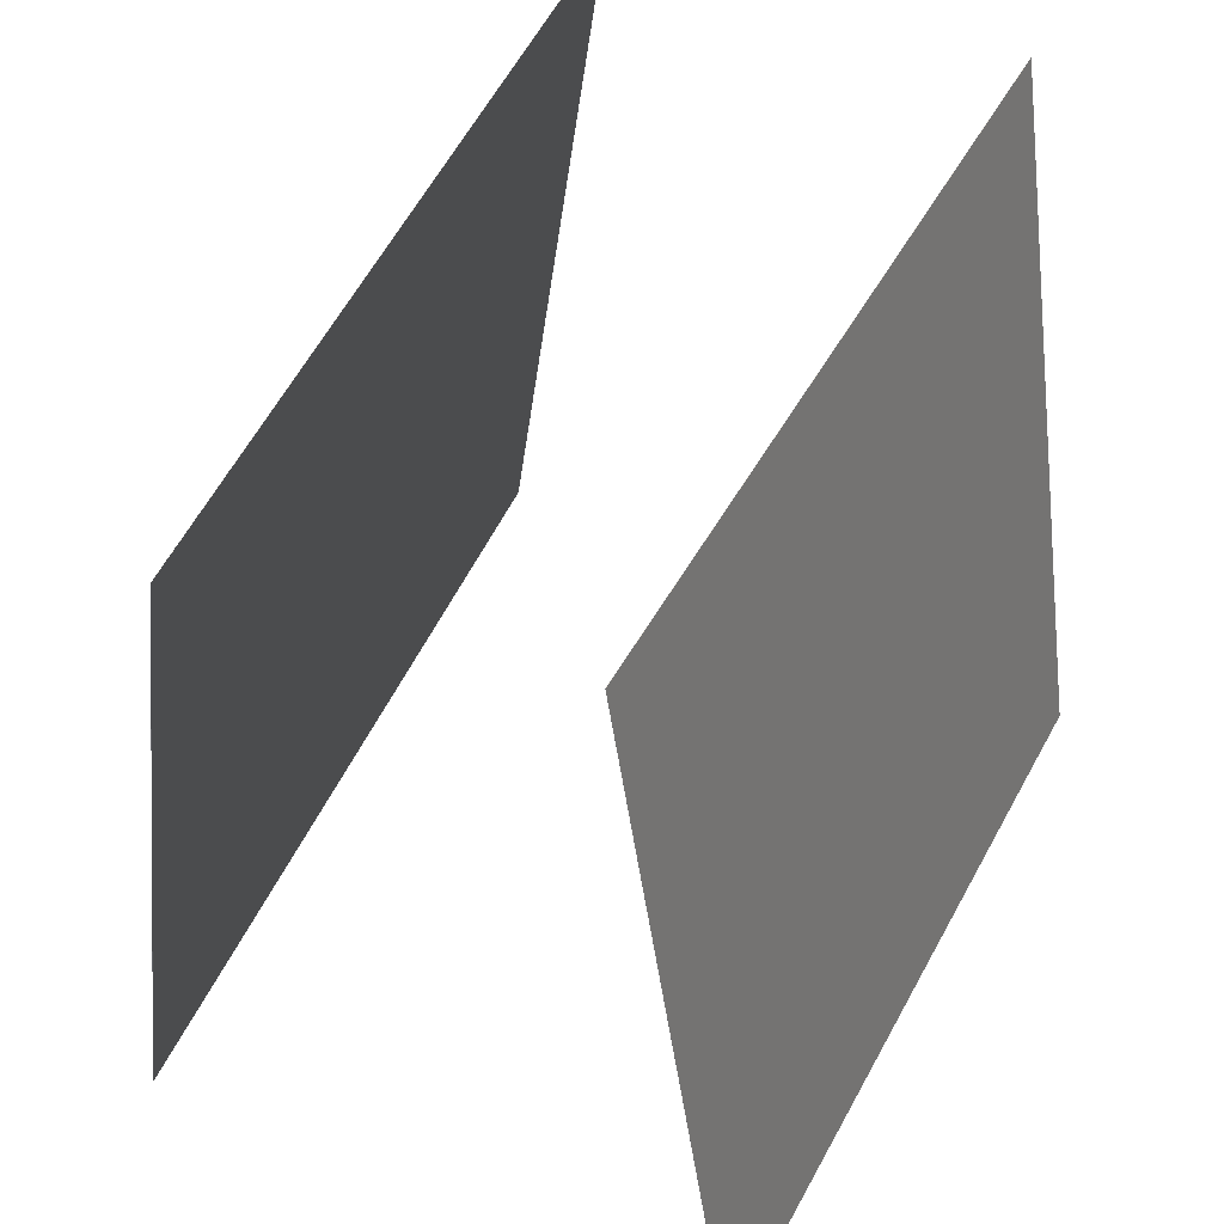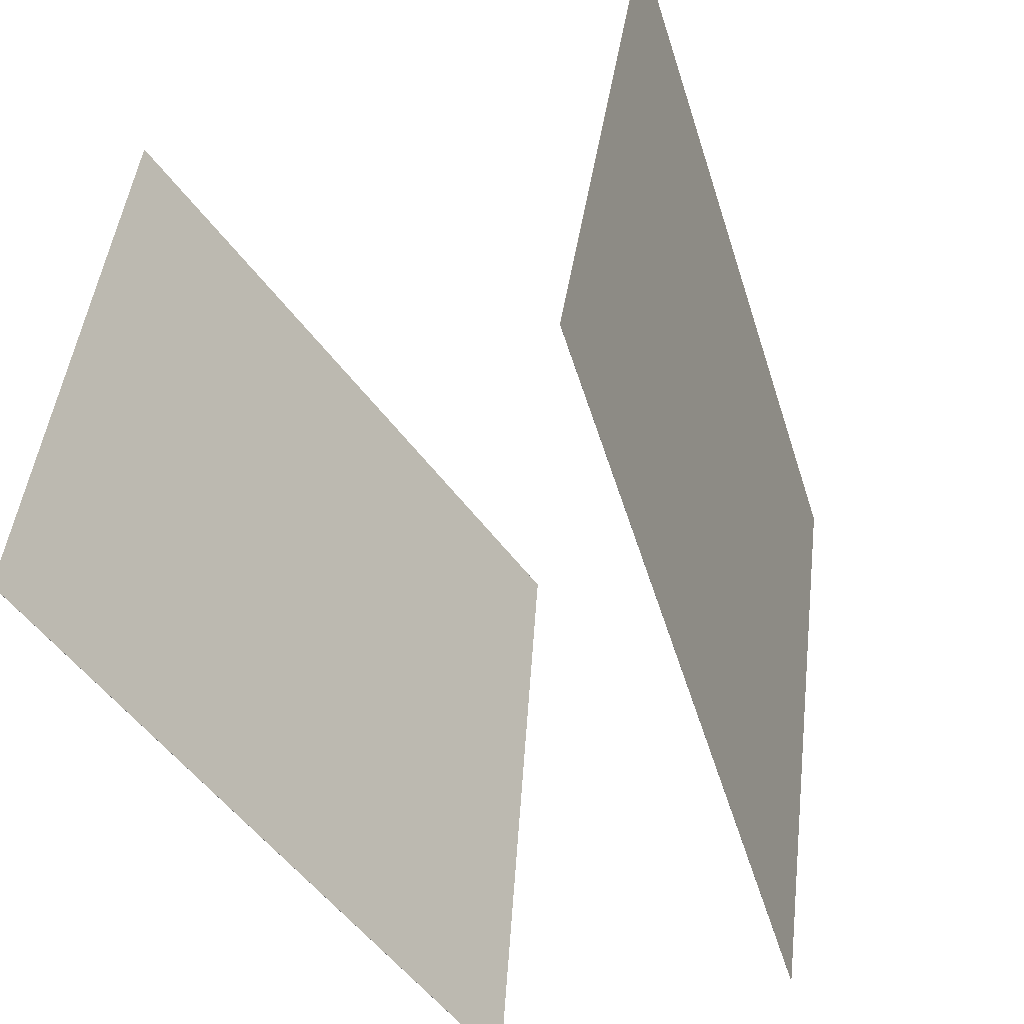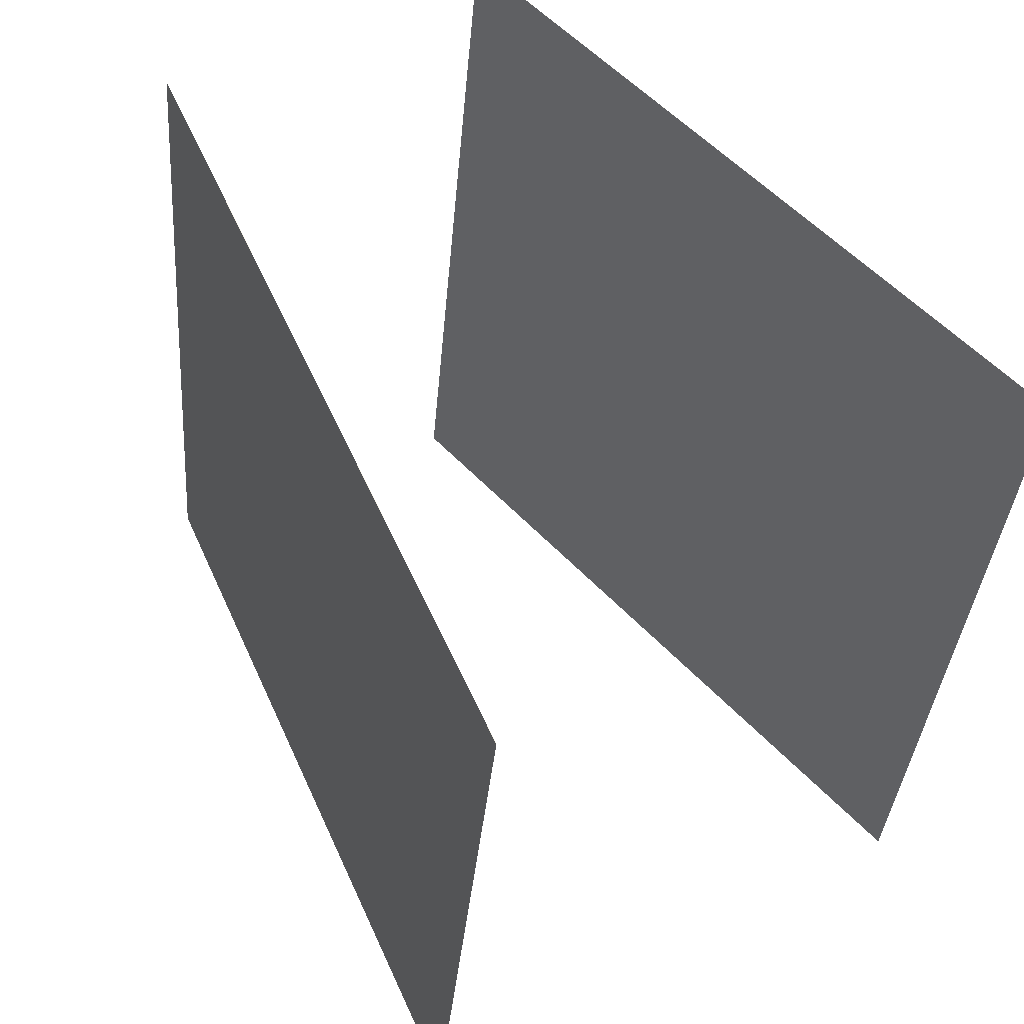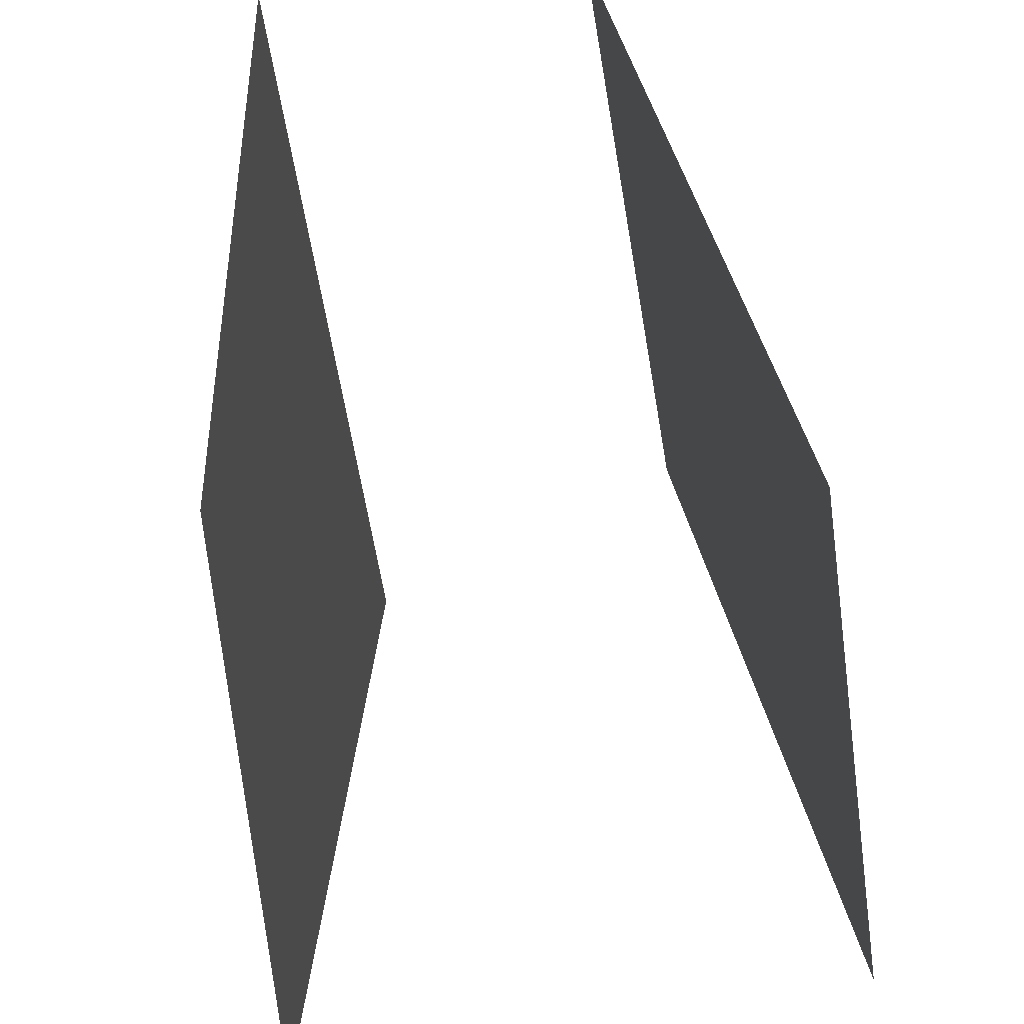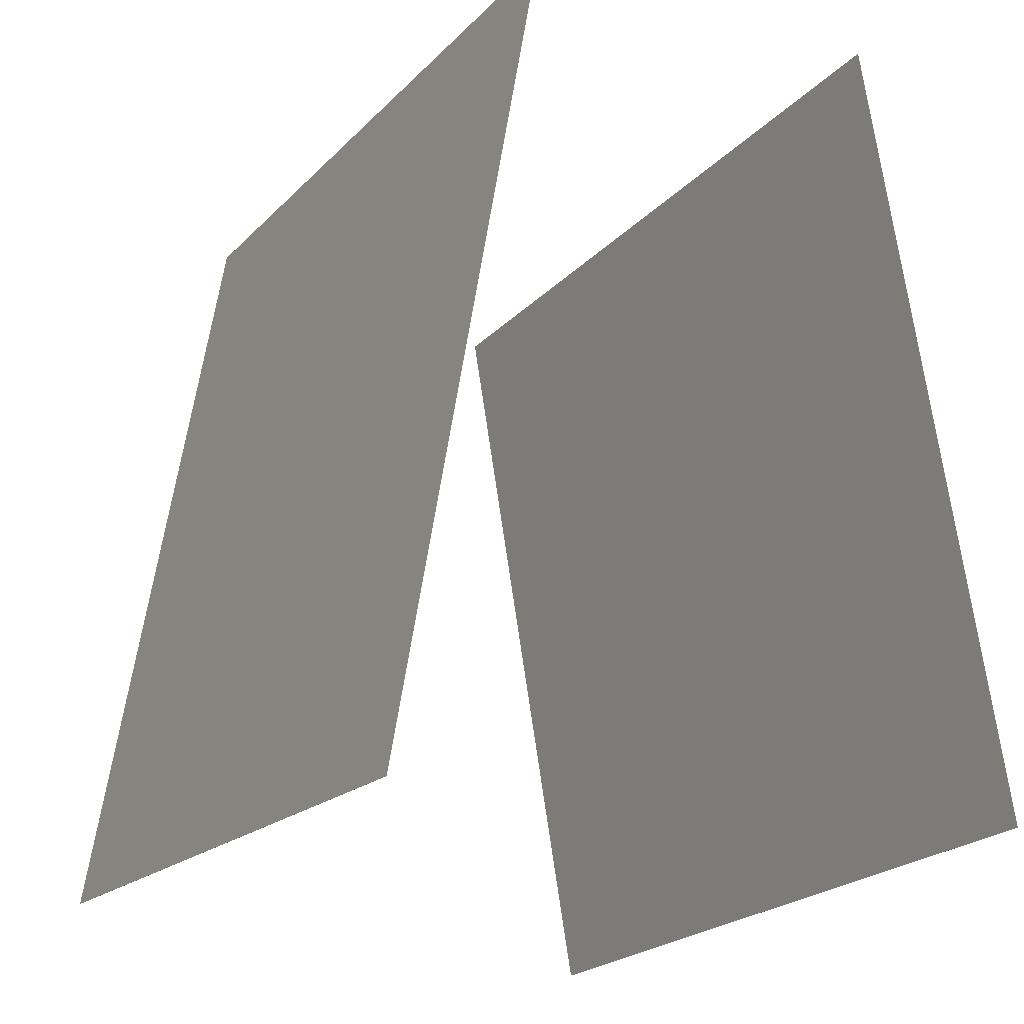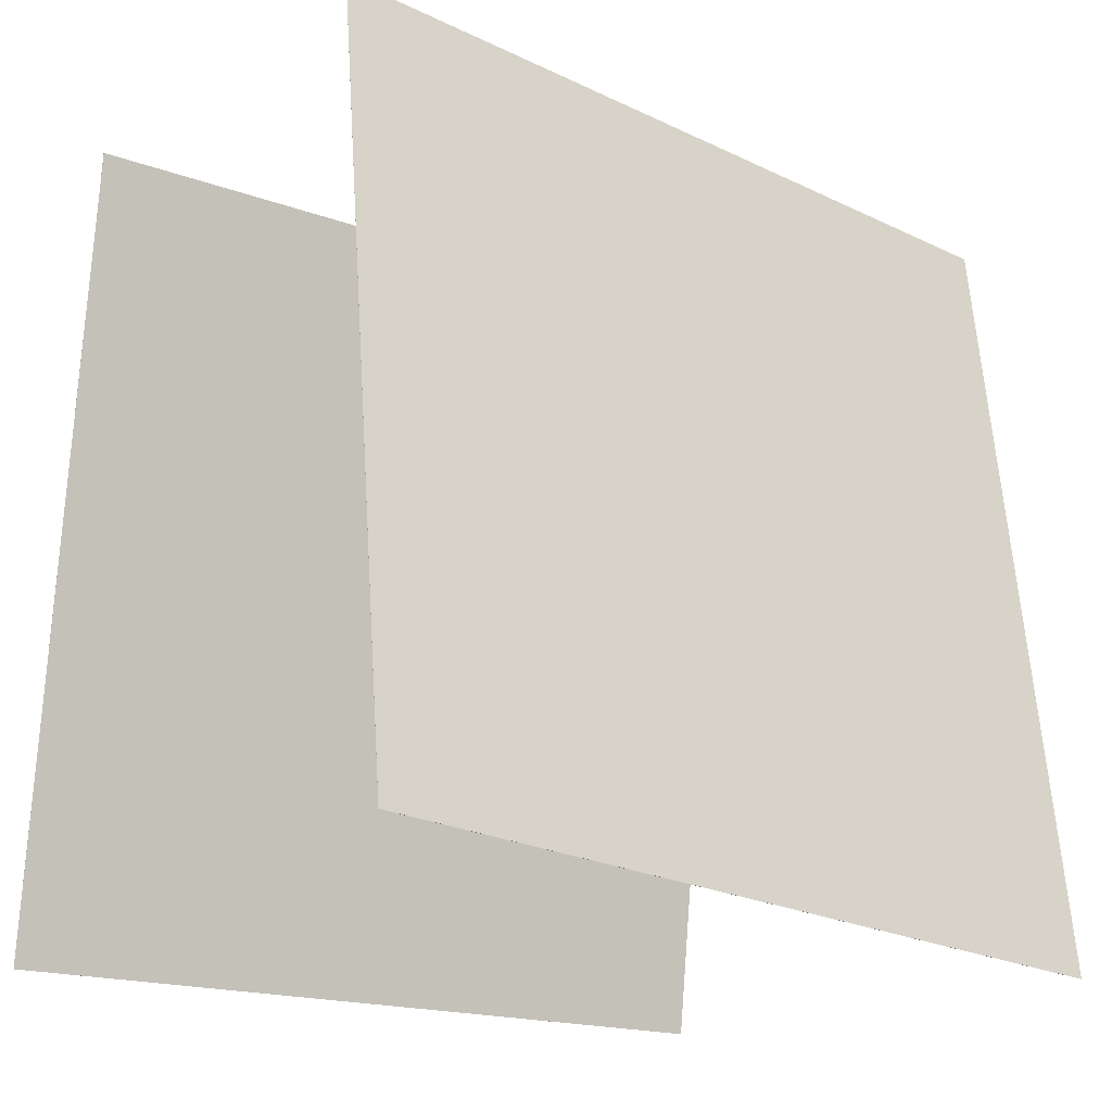
<metadata>
{"format":"obj","ext":"obj","renderer":"f3d","projection":"perspective","resolution":1024,"background":"white","views":[{"elev":49.1,"azim":-148.6,"up":"+Y"},{"elev":-55.3,"azim":26.4,"up":"+Z"},{"elev":57.9,"azim":-33.9,"up":"+Z"},{"elev":48.2,"azim":-6.6,"up":"+Y"},{"elev":-19.2,"azim":-22.7,"up":"+Y"},{"elev":-20.0,"azim":57.9,"up":"+Y"}]}
</metadata>
<code>
v 0.1811 0.4399 -0.5166
v 0.1809 0.4398 -0.5165
v 0.3052 0.4758 0.4692
v 0.305 0.4758 0.4693
v 0.3312 -0.5415 -0.4997
v 0.3311 -0.5416 -0.4997
v 0.4553 -0.5056 0.4861
v 0.4552 -0.5056 0.4861
f 1.0 7.0 5.0
f 1.0 3.0 7.0
f 1.0 4.0 3.0
f 1.0 2.0 4.0
f 3.0 8.0 7.0
f 3.0 4.0 8.0
f 5.0 7.0 8.0
f 5.0 8.0 6.0
f 1.0 5.0 6.0
f 1.0 6.0 2.0
f 2.0 6.0 8.0
f 2.0 8.0 4.0
v -0.4133 -0.4962 -0.4557
v -0.3333 -0.5271 0.5339
v -0.2505 0.4829 -0.4382
v -0.1704 0.452 0.5513
v -0.4132 -0.4962 -0.4557
v -0.3332 -0.5272 0.5339
v -0.2504 0.4829 -0.4382
v -0.1703 0.452 0.5513
f 9.0 15.0 13.0
f 9.0 11.0 15.0
f 9.0 12.0 11.0
f 9.0 10.0 12.0
f 11.0 16.0 15.0
f 11.0 12.0 16.0
f 13.0 15.0 16.0
f 13.0 16.0 14.0
f 9.0 13.0 14.0
f 9.0 14.0 10.0
f 10.0 14.0 16.0
f 10.0 16.0 12.0

</code>
